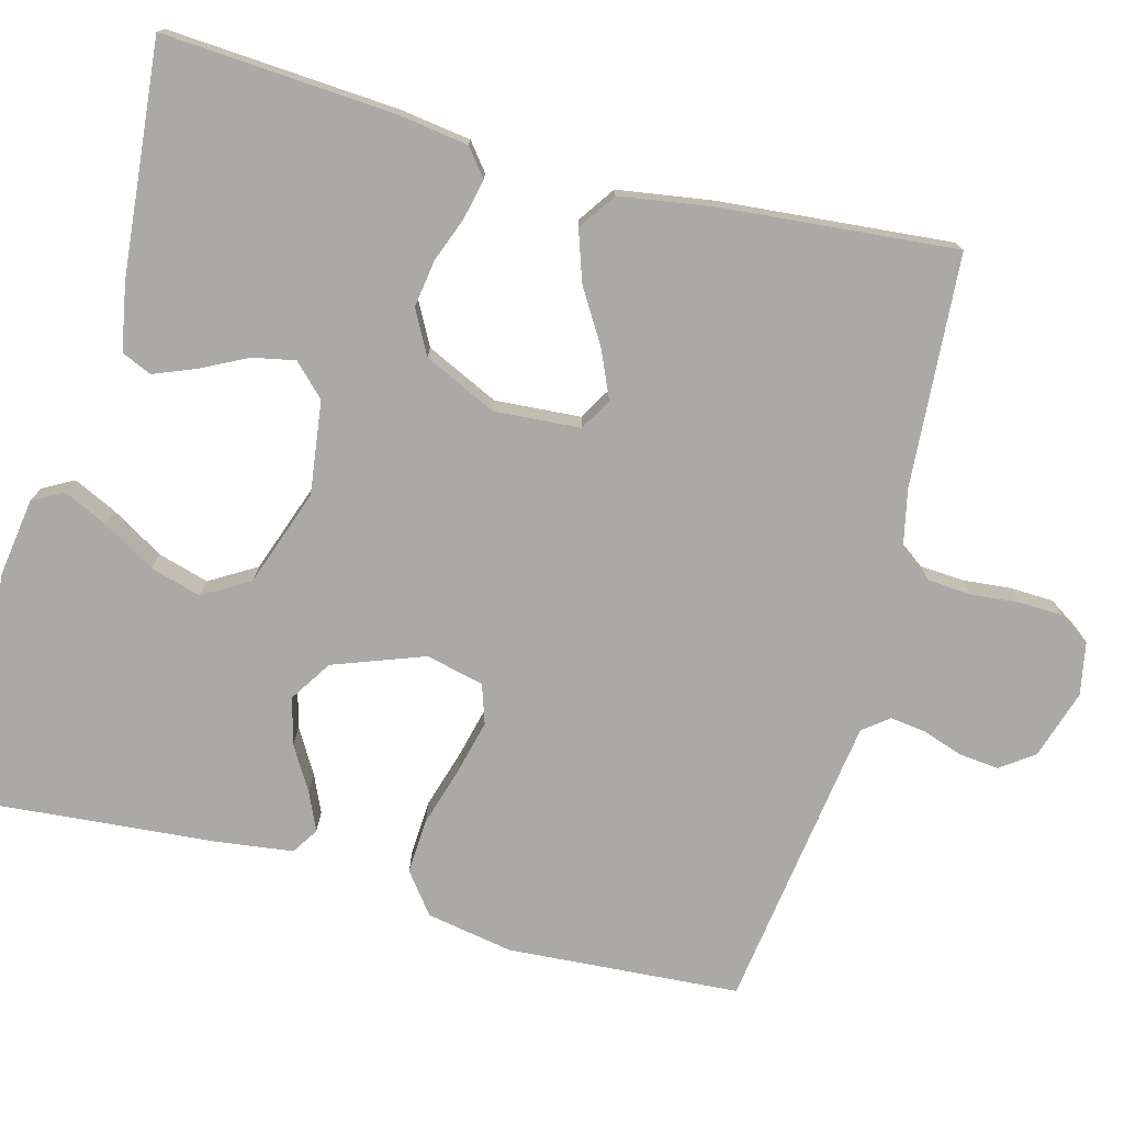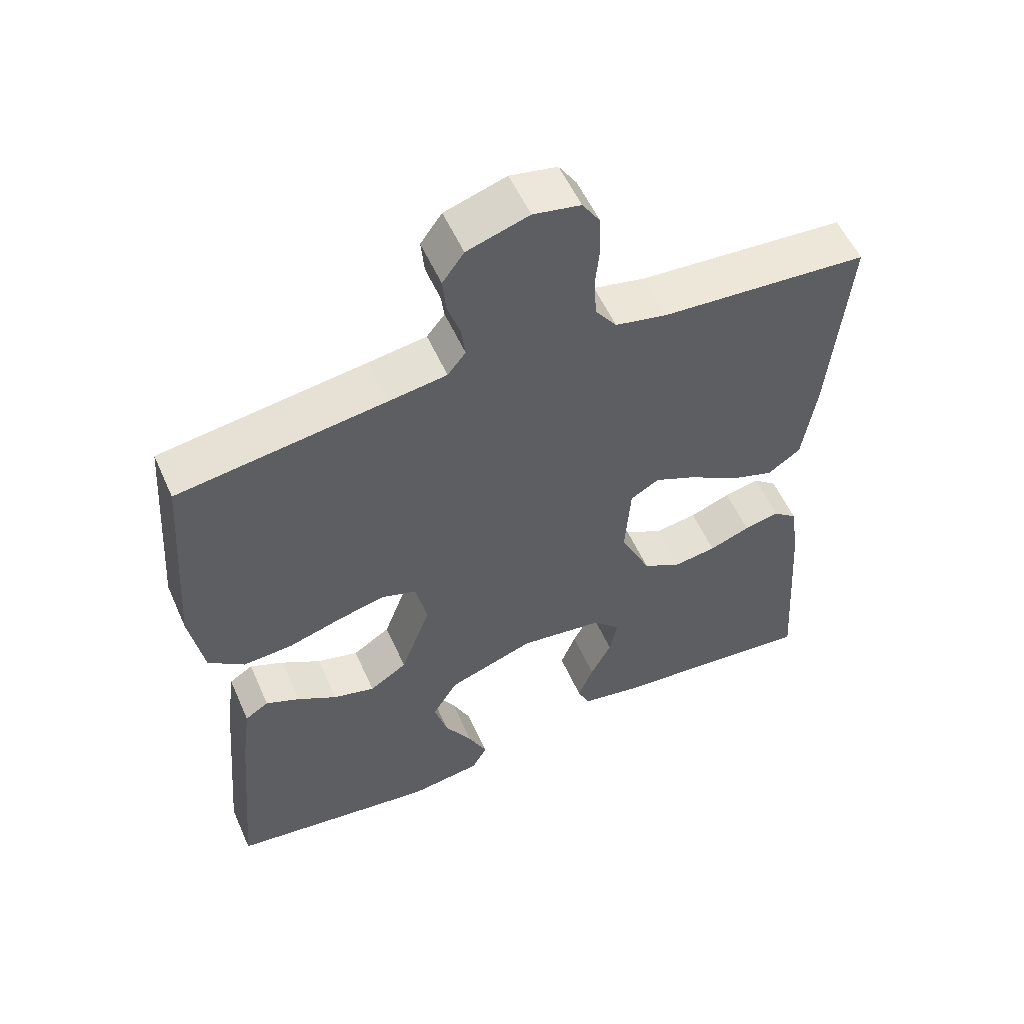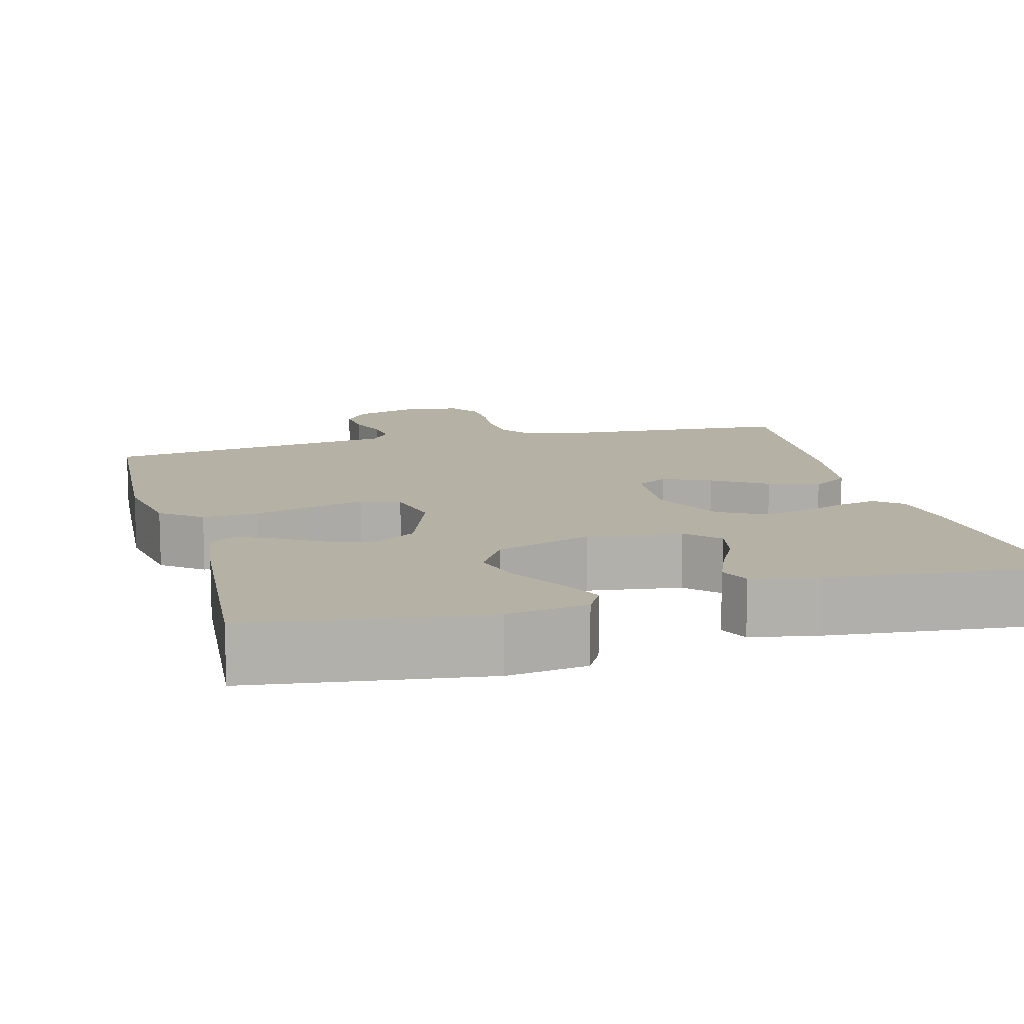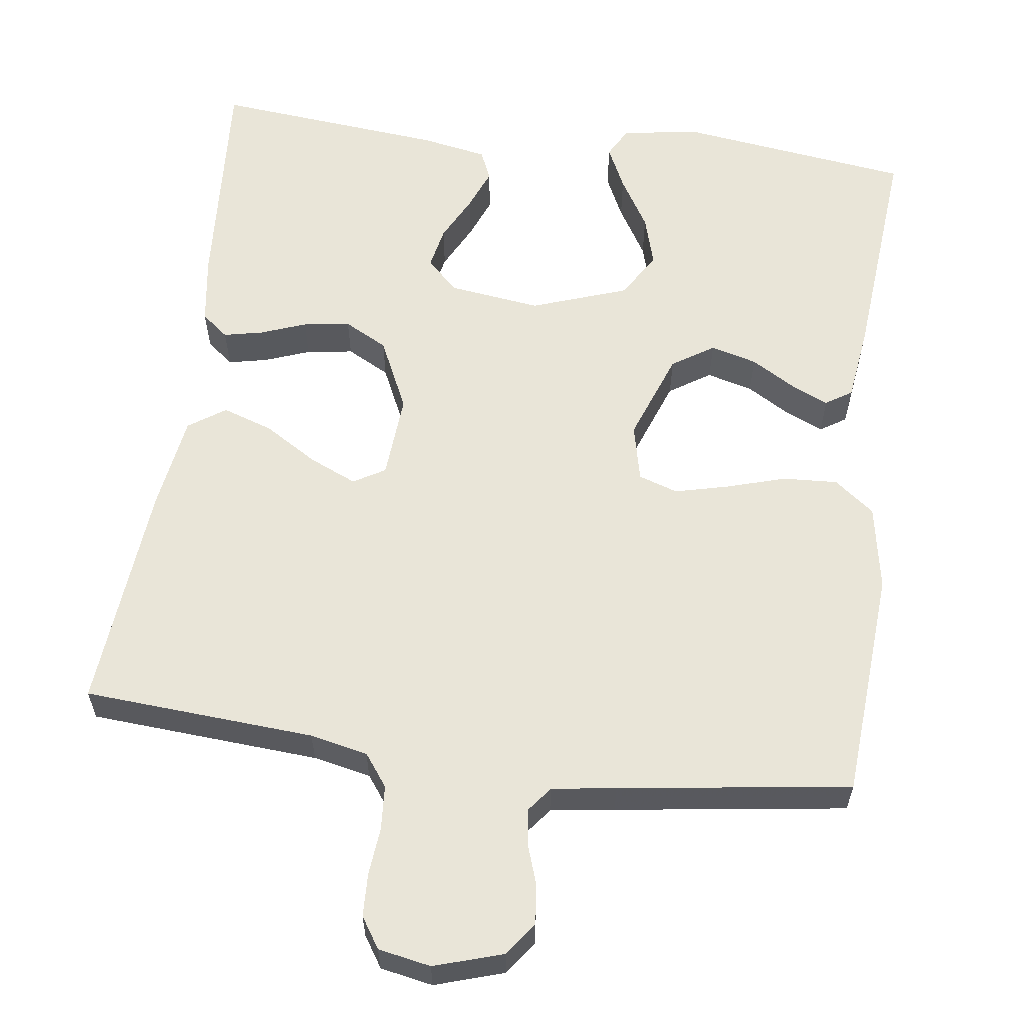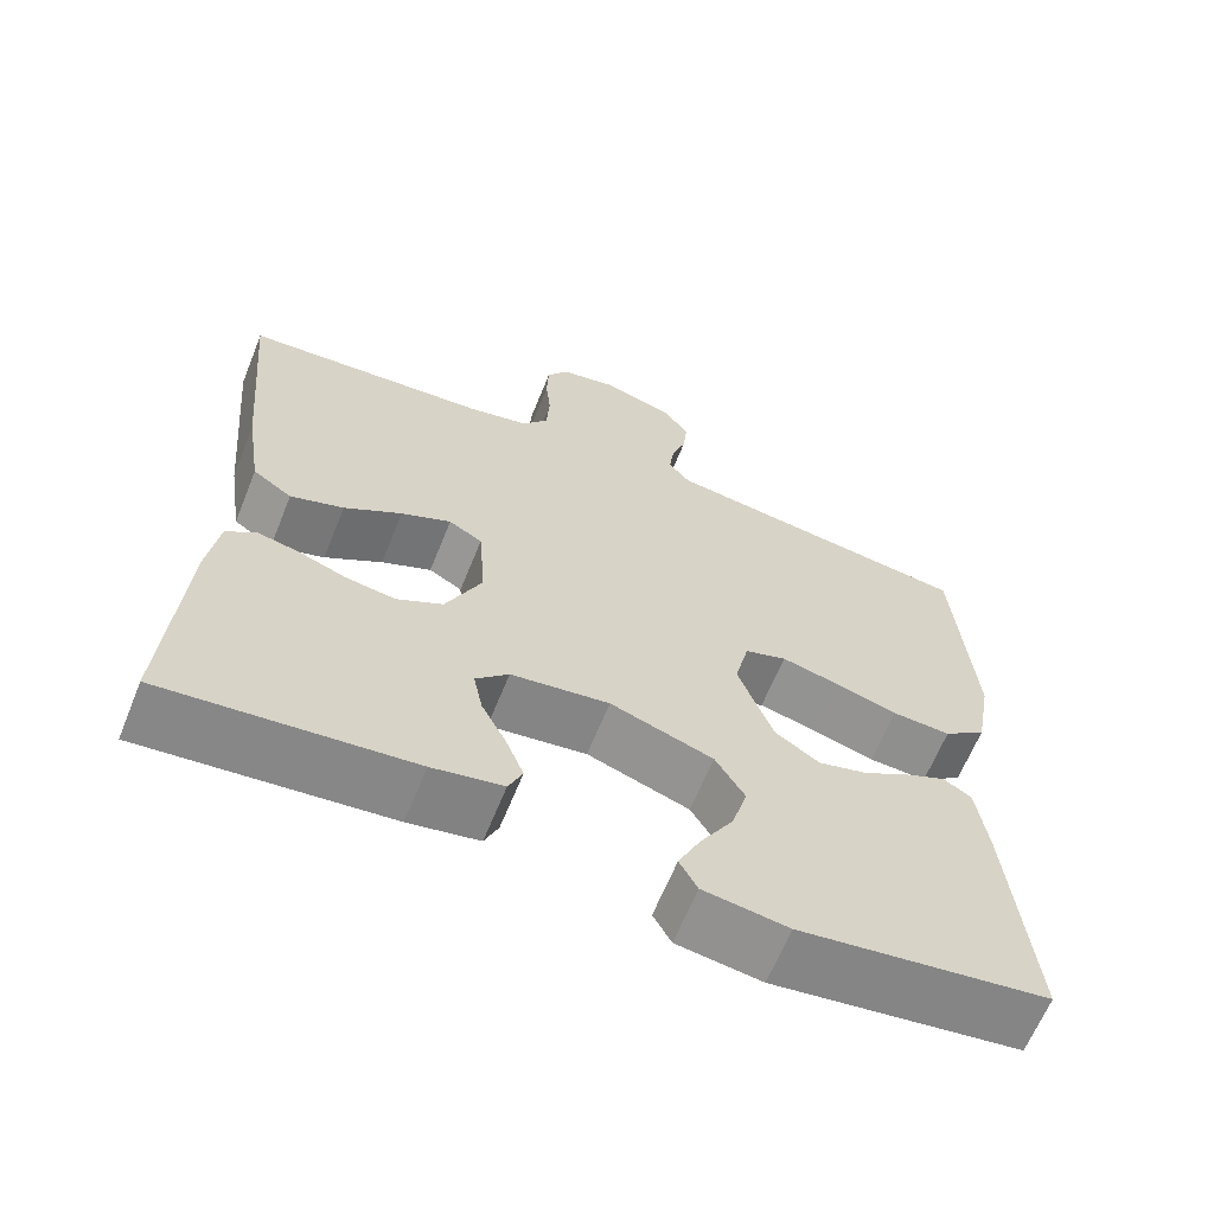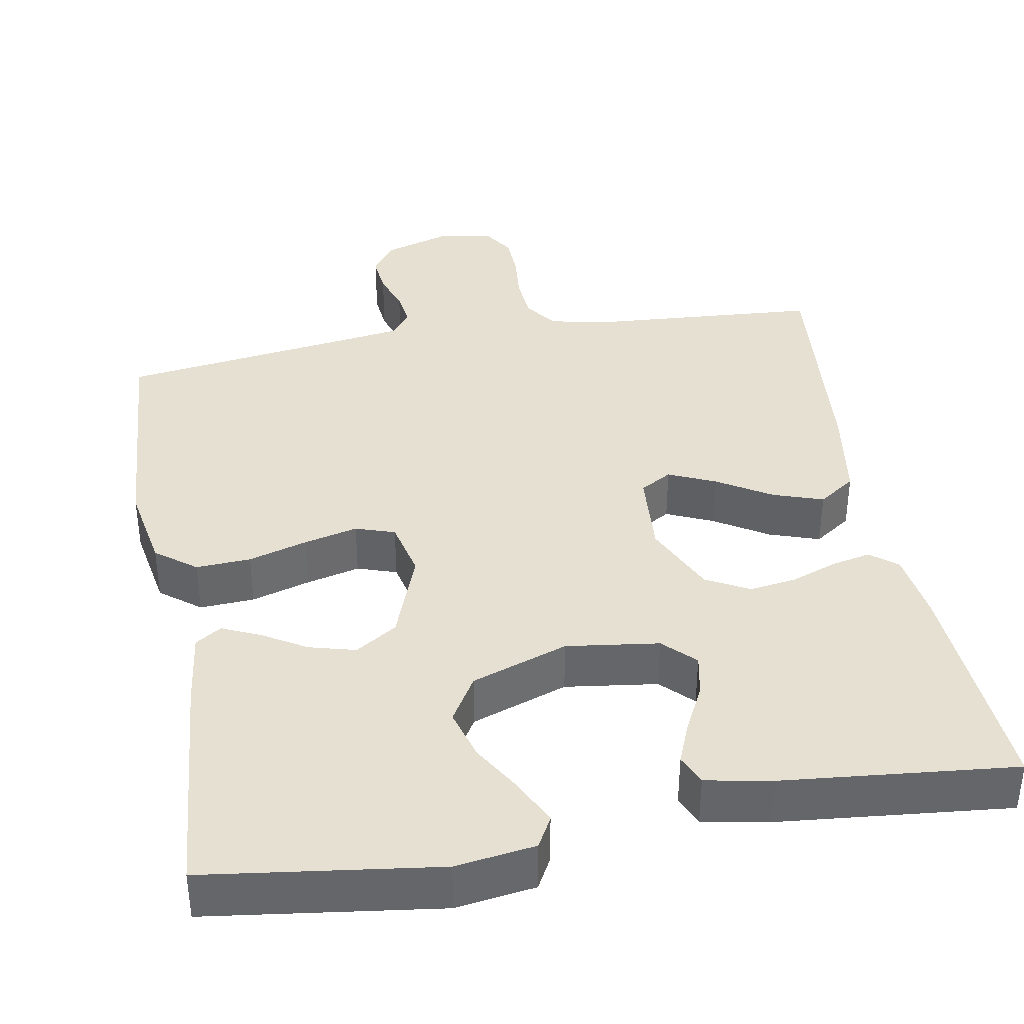
<metadata>
{"format":"obj","ext":"obj","renderer":"f3d","projection":"perspective","resolution":1024,"background":"white","views":[{"elev":-75.6,"azim":-105.0,"up":"+Y"},{"elev":55.3,"azim":156.2,"up":"+Z"},{"elev":12.0,"azim":165.0,"up":"+Y"},{"elev":59.7,"azim":7.6,"up":"+Y"},{"elev":-64.3,"azim":-22.0,"up":"+Z"},{"elev":38.4,"azim":169.9,"up":"+Y"}]}
</metadata>
<code>
v 0.5 0.07 -0.5
v 0.2 0.07 -0.54
v 0.097 0.07 -0.525
v 0.075 0.07 -0.485
v 0.102 0.07 -0.428
v 0.142 0.07 -0.361
v 0.161 0.07 -0.295
v 0.125 0.07 -0.235
v 0 0.07 -0.191
v -0.12 0.07 -0.207
v -0.16 0.07 -0.247
v -0.149 0.07 -0.302
v -0.119 0.07 -0.361
v -0.097 0.07 -0.416
v -0.114 0.07 -0.455
v -0.2 0.07 -0.471
v -0.5 0.07 -0.5
v -0.48 0.07 -0.2
v -0.467 0.07 -0.11
v -0.432 0.07 -0.082
v -0.381 0.07 -0.093
v -0.322 0.07 -0.115
v -0.261 0.07 -0.124
v -0.205 0.07 -0.094
v -0.161 0.07 0
v -0.169 0.07 0.111
v -0.21 0.07 0.135
v -0.271 0.07 0.108
v -0.341 0.07 0.065
v -0.406 0.07 0.043
v -0.454 0.07 0.076
v -0.473 0.07 0.2
v -0.5 0.07 0.5
v -0.2 0.07 0.521
v -0.125 0.07 0.537
v -0.094 0.07 0.579
v -0.09 0.07 0.637
v -0.096 0.07 0.699
v -0.094 0.07 0.755
v -0.068 0.07 0.795
v 0 0.07 0.808
v 0.089 0.07 0.78
v 0.12 0.07 0.737
v 0.115 0.07 0.686
v 0.097 0.07 0.633
v 0.091 0.07 0.587
v 0.117 0.07 0.554
v 0.2 0.07 0.542
v 0.5 0.07 0.5
v 0.521 0.07 0.2
v 0.501 0.07 0.088
v 0.449 0.07 0.048
v 0.378 0.07 0.052
v 0.301 0.07 0.075
v 0.232 0.07 0.092
v 0.181 0.07 0.075
v 0.164 0.07 0
v 0.207 0.07 -0.117
v 0.261 0.07 -0.152
v 0.321 0.07 -0.136
v 0.378 0.07 -0.102
v 0.427 0.07 -0.08
v 0.461 0.07 -0.102
v 0.474 0.07 -0.2
v 0.5 0 -0.5
v 0.2 0 -0.54
v 0.097 0 -0.525
v 0.075 0 -0.485
v 0.102 0 -0.428
v 0.142 0 -0.361
v 0.161 0 -0.295
v 0.125 0 -0.235
v 0 0 -0.191
v -0.12 0 -0.207
v -0.16 0 -0.247
v -0.149 0 -0.302
v -0.119 0 -0.361
v -0.097 0 -0.416
v -0.114 0 -0.455
v -0.2 0 -0.471
v -0.5 0 -0.5
v -0.48 0 -0.2
v -0.467 0 -0.11
v -0.432 0 -0.082
v -0.381 0 -0.093
v -0.322 0 -0.115
v -0.261 0 -0.124
v -0.205 0 -0.094
v -0.161 0 0
v -0.169 0 0.111
v -0.21 0 0.135
v -0.271 0 0.108
v -0.341 0 0.065
v -0.406 0 0.043
v -0.454 0 0.076
v -0.473 0 0.2
v -0.5 0 0.5
v -0.2 0 0.521
v -0.125 0 0.537
v -0.094 0 0.579
v -0.09 0 0.637
v -0.096 0 0.699
v -0.094 0 0.755
v -0.068 0 0.795
v 0 0 0.808
v 0.089 0 0.78
v 0.12 0 0.737
v 0.115 0 0.686
v 0.097 0 0.633
v 0.091 0 0.587
v 0.117 0 0.554
v 0.2 0 0.542
v 0.5 0 0.5
v 0.521 0 0.2
v 0.501 0 0.088
v 0.449 0 0.048
v 0.378 0 0.052
v 0.301 0 0.075
v 0.232 0 0.092
v 0.181 0 0.075
v 0.164 0 0
v 0.207 0 -0.117
v 0.261 0 -0.152
v 0.321 0 -0.136
v 0.378 0 -0.102
v 0.427 0 -0.08
v 0.461 0 -0.102
v 0.474 0 -0.2
f 60 61 62 63
f 59 60 63 64
f 51 52 53 54
f 51 54 55
f 48 49 50 51
f 47 48 51 55
f 46 47 55 56
f 42 43 44 45
f 42 45 46
f 41 42 46
f 37 38 39 40
f 36 37 40 41
f 31 32 33 34
f 31 34 35
f 28 29 30 31
f 27 28 31 35
f 26 27 35 36
f 19 20 21 22
f 19 22 23
f 18 19 23
f 17 18 23
f 16 17 23 24
f 12 13 14 15
f 12 15 16 24
f 3 4 5 6
f 3 6 7
f 2 3 7
f 59 64 1 2
f 58 59 2 7
f 57 58 7 8
f 41 46 56 57
f 41 57 8 9
f 25 26 36 41
f 25 41 9 10
f 24 25 10 11
f 11 12 24
f 127 126 125 124
f 128 127 124 123
f 118 117 116 115
f 119 118 115
f 115 114 113 112
f 119 115 112 111
f 120 119 111 110
f 109 108 107 106
f 110 109 106
f 110 106 105
f 104 103 102 101
f 105 104 101 100
f 98 97 96 95
f 99 98 95
f 95 94 93 92
f 99 95 92 91
f 100 99 91 90
f 86 85 84 83
f 87 86 83
f 87 83 82
f 87 82 81
f 88 87 81 80
f 79 78 77 76
f 88 80 79 76
f 70 69 68 67
f 71 70 67
f 71 67 66
f 66 65 128 123
f 71 66 123 122
f 72 71 122 121
f 121 120 110 105
f 73 72 121 105
f 105 100 90 89
f 74 73 105 89
f 75 74 89 88
f 88 76 75
f 1 65 66 2
f 2 66 67 3
f 3 67 68 4
f 4 68 69 5
f 5 69 70 6
f 6 70 71 7
f 7 71 72 8
f 8 72 73 9
f 9 73 74 10
f 10 74 75 11
f 11 75 76 12
f 12 76 77 13
f 13 77 78 14
f 14 78 79 15
f 15 79 80 16
f 16 80 81 17
f 17 81 82 18
f 18 82 83 19
f 19 83 84 20
f 20 84 85 21
f 21 85 86 22
f 22 86 87 23
f 23 87 88 24
f 24 88 89 25
f 25 89 90 26
f 26 90 91 27
f 27 91 92 28
f 28 92 93 29
f 29 93 94 30
f 30 94 95 31
f 31 95 96 32
f 32 96 97 33
f 33 97 98 34
f 34 98 99 35
f 35 99 100 36
f 36 100 101 37
f 37 101 102 38
f 38 102 103 39
f 39 103 104 40
f 40 104 105 41
f 41 105 106 42
f 42 106 107 43
f 43 107 108 44
f 44 108 109 45
f 45 109 110 46
f 46 110 111 47
f 47 111 112 48
f 48 112 113 49
f 49 113 114 50
f 50 114 115 51
f 51 115 116 52
f 52 116 117 53
f 53 117 118 54
f 54 118 119 55
f 55 119 120 56
f 56 120 121 57
f 57 121 122 58
f 58 122 123 59
f 59 123 124 60
f 60 124 125 61
f 61 125 126 62
f 62 126 127 63
f 63 127 128 64
f 64 128 65 1

</code>
